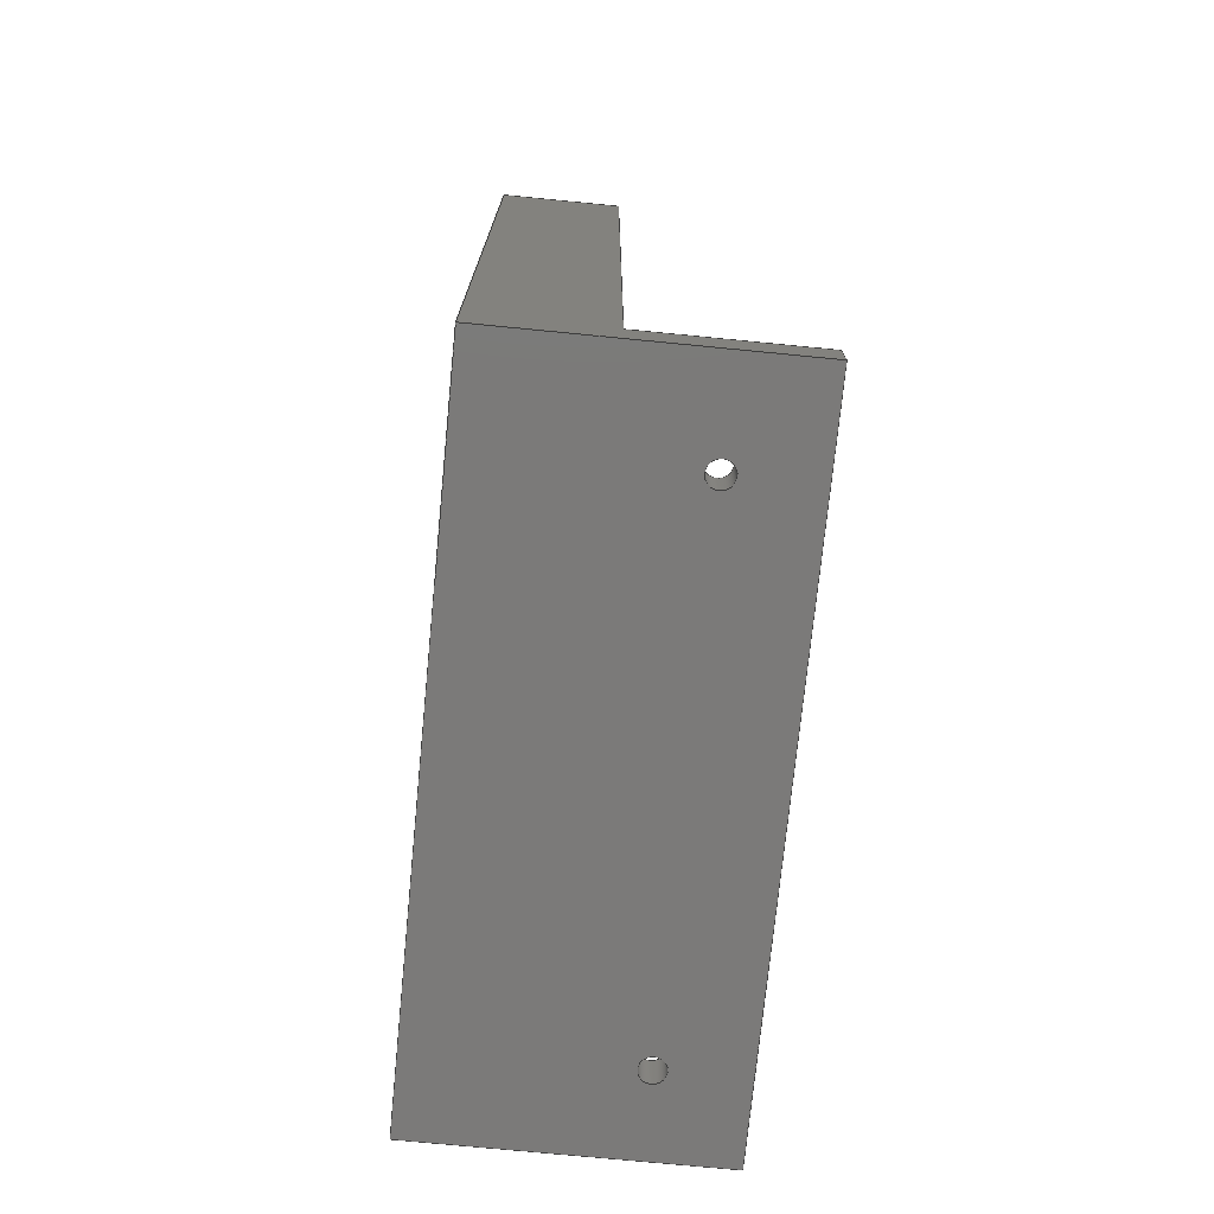
<metadata>
{"format":"step","ext":"step","renderer":"f3d","projection":"perspective","resolution":1024,"background":"white","views":[{"elev":-73.6,"azim":174.4,"up":"+Z"}]}
</metadata>
<code>
ISO-10303-21;
DATA;
#1=MECHANICAL_DESIGN_GEOMETRIC_PRESENTATION_REPRESENTATION('',(#4),#448);
#2=SHAPE_REPRESENTATION_RELATIONSHIP('SRR','None',#454,#3);
#3=ADVANCED_BREP_SHAPE_REPRESENTATION('',(#5),#447);
#4=STYLED_ITEM('',(#463),#5);
#5=MANIFOLD_SOLID_BREP('Body6',#276);
#6=CIRCLE('',#288,1.5);
#7=CIRCLE('',#289,1.5);
#8=CIRCLE('',#291,1.5);
#9=CIRCLE('',#292,1.5);
#10=CYLINDRICAL_SURFACE('',#287,1.5);
#11=CYLINDRICAL_SURFACE('',#290,1.5);
#12=FACE_BOUND('',#38,.T.);
#13=FACE_BOUND('',#45,.T.);
#14=FACE_BOUND('',#46,.T.);
#15=FACE_BOUND('',#49,.T.);
#16=FACE_BOUND('',#50,.T.);
#17=FACE_OUTER_BOUND('',#32,.T.);
#18=FACE_OUTER_BOUND('',#33,.T.);
#19=FACE_OUTER_BOUND('',#34,.T.);
#20=FACE_OUTER_BOUND('',#35,.T.);
#21=FACE_OUTER_BOUND('',#36,.T.);
#22=FACE_OUTER_BOUND('',#37,.T.);
#23=FACE_OUTER_BOUND('',#39,.T.);
#24=FACE_OUTER_BOUND('',#40,.T.);
#25=FACE_OUTER_BOUND('',#41,.T.);
#26=FACE_OUTER_BOUND('',#42,.T.);
#27=FACE_OUTER_BOUND('',#43,.T.);
#28=FACE_OUTER_BOUND('',#44,.T.);
#29=FACE_OUTER_BOUND('',#47,.T.);
#30=FACE_OUTER_BOUND('',#48,.T.);
#31=FACE_OUTER_BOUND('',#51,.T.);
#32=EDGE_LOOP('',(#176,#177,#178,#179));
#33=EDGE_LOOP('',(#180,#181,#182,#183));
#34=EDGE_LOOP('',(#184,#185,#186,#187));
#35=EDGE_LOOP('',(#188,#189,#190,#191));
#36=EDGE_LOOP('',(#192,#193,#194,#195));
#37=EDGE_LOOP('',(#196,#197,#198,#199));
#38=EDGE_LOOP('',(#200,#201,#202,#203));
#39=EDGE_LOOP('',(#204,#205,#206,#207));
#40=EDGE_LOOP('',(#208,#209,#210,#211,#212,#213));
#41=EDGE_LOOP('',(#214,#215,#216,#217));
#42=EDGE_LOOP('',(#218,#219,#220,#221));
#43=EDGE_LOOP('',(#222,#223,#224,#225));
#44=EDGE_LOOP('',(#226,#227,#228,#229));
#45=EDGE_LOOP('',(#230));
#46=EDGE_LOOP('',(#231));
#47=EDGE_LOOP('',(#232,#233,#234,#235));
#48=EDGE_LOOP('',(#236,#237,#238,#239));
#49=EDGE_LOOP('',(#240));
#50=EDGE_LOOP('',(#241));
#51=EDGE_LOOP('',(#242,#243,#244,#245,#246,#247));
#52=LINE('',#373,#84);
#53=LINE('',#375,#85);
#54=LINE('',#377,#86);
#55=LINE('',#378,#87);
#56=LINE('',#381,#88);
#57=LINE('',#383,#89);
#58=LINE('',#384,#90);
#59=LINE('',#387,#91);
#60=LINE('',#389,#92);
#61=LINE('',#390,#93);
#62=LINE('',#392,#94);
#63=LINE('',#393,#95);
#64=LINE('',#398,#96);
#65=LINE('',#400,#97);
#66=LINE('',#402,#98);
#67=LINE('',#403,#99);
#68=LINE('',#406,#100);
#69=LINE('',#408,#101);
#70=LINE('',#409,#102);
#71=LINE('',#412,#103);
#72=LINE('',#414,#104);
#73=LINE('',#416,#105);
#74=LINE('',#417,#106);
#75=LINE('',#420,#107);
#76=LINE('',#421,#108);
#77=LINE('',#426,#109);
#78=LINE('',#432,#110);
#79=LINE('',#436,#111);
#80=LINE('',#437,#112);
#81=LINE('',#440,#113);
#82=LINE('',#441,#114);
#83=LINE('',#443,#115);
#84=VECTOR('',#301,10);
#85=VECTOR('',#302,10);
#86=VECTOR('',#303,10);
#87=VECTOR('',#304,10);
#88=VECTOR('',#307,10);
#89=VECTOR('',#308,10);
#90=VECTOR('',#309,10);
#91=VECTOR('',#312,10);
#92=VECTOR('',#313,10);
#93=VECTOR('',#314,10);
#94=VECTOR('',#317,10);
#95=VECTOR('',#318,10);
#96=VECTOR('',#323,10);
#97=VECTOR('',#324,10);
#98=VECTOR('',#325,10);
#99=VECTOR('',#326,10);
#100=VECTOR('',#329,9.756);
#101=VECTOR('',#330,10);
#102=VECTOR('',#331,9.756);
#103=VECTOR('',#334,9.756);
#104=VECTOR('',#335,10);
#105=VECTOR('',#336,9.756);
#106=VECTOR('',#337,10);
#107=VECTOR('',#340,9.756);
#108=VECTOR('',#341,10);
#109=VECTOR('',#346,1.5);
#110=VECTOR('',#353,1.5);
#111=VECTOR('',#358,10);
#112=VECTOR('',#359,10);
#113=VECTOR('',#362,10);
#114=VECTOR('',#363,9.756);
#115=VECTOR('',#366,10);
#116=VERTEX_POINT('',#371);
#117=VERTEX_POINT('',#372);
#118=VERTEX_POINT('',#374);
#119=VERTEX_POINT('',#376);
#120=VERTEX_POINT('',#380);
#121=VERTEX_POINT('',#382);
#122=VERTEX_POINT('',#386);
#123=VERTEX_POINT('',#388);
#124=VERTEX_POINT('',#396);
#125=VERTEX_POINT('',#397);
#126=VERTEX_POINT('',#399);
#127=VERTEX_POINT('',#401);
#128=VERTEX_POINT('',#405);
#129=VERTEX_POINT('',#407);
#130=VERTEX_POINT('',#411);
#131=VERTEX_POINT('',#413);
#132=VERTEX_POINT('',#415);
#133=VERTEX_POINT('',#419);
#134=VERTEX_POINT('',#423);
#135=VERTEX_POINT('',#425);
#136=VERTEX_POINT('',#429);
#137=VERTEX_POINT('',#431);
#138=VERTEX_POINT('',#435);
#139=VERTEX_POINT('',#439);
#140=EDGE_CURVE('',#116,#117,#52,.T.);
#141=EDGE_CURVE('',#116,#118,#53,.T.);
#142=EDGE_CURVE('',#119,#118,#54,.T.);
#143=EDGE_CURVE('',#117,#119,#55,.T.);
#144=EDGE_CURVE('',#117,#120,#56,.T.);
#145=EDGE_CURVE('',#121,#119,#57,.T.);
#146=EDGE_CURVE('',#120,#121,#58,.T.);
#147=EDGE_CURVE('',#120,#122,#59,.T.);
#148=EDGE_CURVE('',#123,#121,#60,.T.);
#149=EDGE_CURVE('',#122,#123,#61,.T.);
#150=EDGE_CURVE('',#122,#116,#62,.T.);
#151=EDGE_CURVE('',#118,#123,#63,.T.);
#152=EDGE_CURVE('',#124,#125,#64,.T.);
#153=EDGE_CURVE('',#124,#126,#65,.T.);
#154=EDGE_CURVE('',#127,#126,#66,.T.);
#155=EDGE_CURVE('',#125,#127,#67,.T.);
#156=EDGE_CURVE('',#127,#128,#68,.T.);
#157=EDGE_CURVE('',#128,#129,#69,.T.);
#158=EDGE_CURVE('',#125,#129,#70,.T.);
#159=EDGE_CURVE('',#130,#126,#71,.T.);
#160=EDGE_CURVE('',#130,#131,#72,.T.);
#161=EDGE_CURVE('',#132,#131,#73,.T.);
#162=EDGE_CURVE('',#128,#132,#74,.T.);
#163=EDGE_CURVE('',#124,#133,#75,.T.);
#164=EDGE_CURVE('',#133,#130,#76,.T.);
#165=EDGE_CURVE('',#134,#134,#6,.T.);
#166=EDGE_CURVE('',#134,#135,#77,.T.);
#167=EDGE_CURVE('',#135,#135,#7,.T.);
#168=EDGE_CURVE('',#136,#136,#8,.T.);
#169=EDGE_CURVE('',#136,#137,#78,.T.);
#170=EDGE_CURVE('',#137,#137,#9,.T.);
#171=EDGE_CURVE('',#138,#132,#79,.T.);
#172=EDGE_CURVE('',#129,#138,#80,.T.);
#173=EDGE_CURVE('',#131,#139,#81,.T.);
#174=EDGE_CURVE('',#139,#138,#82,.T.);
#175=EDGE_CURVE('',#133,#139,#83,.T.);
#176=ORIENTED_EDGE('',*,*,#140,.F.);
#177=ORIENTED_EDGE('',*,*,#141,.T.);
#178=ORIENTED_EDGE('',*,*,#142,.F.);
#179=ORIENTED_EDGE('',*,*,#143,.F.);
#180=ORIENTED_EDGE('',*,*,#144,.F.);
#181=ORIENTED_EDGE('',*,*,#143,.T.);
#182=ORIENTED_EDGE('',*,*,#145,.F.);
#183=ORIENTED_EDGE('',*,*,#146,.F.);
#184=ORIENTED_EDGE('',*,*,#147,.F.);
#185=ORIENTED_EDGE('',*,*,#146,.T.);
#186=ORIENTED_EDGE('',*,*,#148,.F.);
#187=ORIENTED_EDGE('',*,*,#149,.F.);
#188=ORIENTED_EDGE('',*,*,#150,.F.);
#189=ORIENTED_EDGE('',*,*,#149,.T.);
#190=ORIENTED_EDGE('',*,*,#151,.F.);
#191=ORIENTED_EDGE('',*,*,#141,.F.);
#192=ORIENTED_EDGE('',*,*,#151,.T.);
#193=ORIENTED_EDGE('',*,*,#148,.T.);
#194=ORIENTED_EDGE('',*,*,#145,.T.);
#195=ORIENTED_EDGE('',*,*,#142,.T.);
#196=ORIENTED_EDGE('',*,*,#152,.F.);
#197=ORIENTED_EDGE('',*,*,#153,.T.);
#198=ORIENTED_EDGE('',*,*,#154,.F.);
#199=ORIENTED_EDGE('',*,*,#155,.F.);
#200=ORIENTED_EDGE('',*,*,#140,.T.);
#201=ORIENTED_EDGE('',*,*,#144,.T.);
#202=ORIENTED_EDGE('',*,*,#147,.T.);
#203=ORIENTED_EDGE('',*,*,#150,.T.);
#204=ORIENTED_EDGE('',*,*,#155,.T.);
#205=ORIENTED_EDGE('',*,*,#156,.T.);
#206=ORIENTED_EDGE('',*,*,#157,.T.);
#207=ORIENTED_EDGE('',*,*,#158,.F.);
#208=ORIENTED_EDGE('',*,*,#154,.T.);
#209=ORIENTED_EDGE('',*,*,#159,.F.);
#210=ORIENTED_EDGE('',*,*,#160,.T.);
#211=ORIENTED_EDGE('',*,*,#161,.F.);
#212=ORIENTED_EDGE('',*,*,#162,.F.);
#213=ORIENTED_EDGE('',*,*,#156,.F.);
#214=ORIENTED_EDGE('',*,*,#153,.F.);
#215=ORIENTED_EDGE('',*,*,#163,.T.);
#216=ORIENTED_EDGE('',*,*,#164,.T.);
#217=ORIENTED_EDGE('',*,*,#159,.T.);
#218=ORIENTED_EDGE('',*,*,#165,.F.);
#219=ORIENTED_EDGE('',*,*,#166,.T.);
#220=ORIENTED_EDGE('',*,*,#167,.F.);
#221=ORIENTED_EDGE('',*,*,#166,.F.);
#222=ORIENTED_EDGE('',*,*,#168,.F.);
#223=ORIENTED_EDGE('',*,*,#169,.T.);
#224=ORIENTED_EDGE('',*,*,#170,.F.);
#225=ORIENTED_EDGE('',*,*,#169,.F.);
#226=ORIENTED_EDGE('',*,*,#157,.F.);
#227=ORIENTED_EDGE('',*,*,#162,.T.);
#228=ORIENTED_EDGE('',*,*,#171,.F.);
#229=ORIENTED_EDGE('',*,*,#172,.F.);
#230=ORIENTED_EDGE('',*,*,#167,.T.);
#231=ORIENTED_EDGE('',*,*,#170,.T.);
#232=ORIENTED_EDGE('',*,*,#161,.T.);
#233=ORIENTED_EDGE('',*,*,#173,.T.);
#234=ORIENTED_EDGE('',*,*,#174,.T.);
#235=ORIENTED_EDGE('',*,*,#171,.T.);
#236=ORIENTED_EDGE('',*,*,#160,.F.);
#237=ORIENTED_EDGE('',*,*,#164,.F.);
#238=ORIENTED_EDGE('',*,*,#175,.T.);
#239=ORIENTED_EDGE('',*,*,#173,.F.);
#240=ORIENTED_EDGE('',*,*,#165,.T.);
#241=ORIENTED_EDGE('',*,*,#168,.T.);
#242=ORIENTED_EDGE('',*,*,#152,.T.);
#243=ORIENTED_EDGE('',*,*,#158,.T.);
#244=ORIENTED_EDGE('',*,*,#172,.T.);
#245=ORIENTED_EDGE('',*,*,#174,.F.);
#246=ORIENTED_EDGE('',*,*,#175,.F.);
#247=ORIENTED_EDGE('',*,*,#163,.F.);
#248=PLANE('',#278);
#249=PLANE('',#279);
#250=PLANE('',#280);
#251=PLANE('',#281);
#252=PLANE('',#282);
#253=PLANE('',#283);
#254=PLANE('',#284);
#255=PLANE('',#285);
#256=PLANE('',#286);
#257=PLANE('',#293);
#258=PLANE('',#294);
#259=PLANE('',#295);
#260=PLANE('',#296);
#261=ADVANCED_FACE('',(#17),#248,.T.);
#262=ADVANCED_FACE('',(#18),#249,.T.);
#263=ADVANCED_FACE('',(#19),#250,.T.);
#264=ADVANCED_FACE('',(#20),#251,.T.);
#265=ADVANCED_FACE('',(#21),#252,.T.);
#266=ADVANCED_FACE('',(#22,#12),#253,.F.);
#267=ADVANCED_FACE('',(#23),#254,.T.);
#268=ADVANCED_FACE('',(#24),#255,.T.);
#269=ADVANCED_FACE('',(#25),#256,.T.);
#270=ADVANCED_FACE('',(#26),#10,.F.);
#271=ADVANCED_FACE('',(#27),#11,.F.);
#272=ADVANCED_FACE('',(#28,#13,#14),#257,.T.);
#273=ADVANCED_FACE('',(#29),#258,.T.);
#274=ADVANCED_FACE('',(#30,#15,#16),#259,.T.);
#275=ADVANCED_FACE('',(#31),#260,.T.);
#276=CLOSED_SHELL('',(#261,#262,#263,#264,#265,#266,#267,#268,#269,#270,
#271,#272,#273,#274,#275));
#277=AXIS2_PLACEMENT_3D('',#369,#297,#298);
#278=AXIS2_PLACEMENT_3D('',#370,#299,#300);
#279=AXIS2_PLACEMENT_3D('',#379,#305,#306);
#280=AXIS2_PLACEMENT_3D('',#385,#310,#311);
#281=AXIS2_PLACEMENT_3D('',#391,#315,#316);
#282=AXIS2_PLACEMENT_3D('',#394,#319,#320);
#283=AXIS2_PLACEMENT_3D('',#395,#321,#322);
#284=AXIS2_PLACEMENT_3D('',#404,#327,#328);
#285=AXIS2_PLACEMENT_3D('',#410,#332,#333);
#286=AXIS2_PLACEMENT_3D('',#418,#338,#339);
#287=AXIS2_PLACEMENT_3D('',#422,#342,#343);
#288=AXIS2_PLACEMENT_3D('',#424,#344,#345);
#289=AXIS2_PLACEMENT_3D('',#427,#347,#348);
#290=AXIS2_PLACEMENT_3D('',#428,#349,#350);
#291=AXIS2_PLACEMENT_3D('',#430,#351,#352);
#292=AXIS2_PLACEMENT_3D('',#433,#354,#355);
#293=AXIS2_PLACEMENT_3D('',#434,#356,#357);
#294=AXIS2_PLACEMENT_3D('',#438,#360,#361);
#295=AXIS2_PLACEMENT_3D('',#442,#364,#365);
#296=AXIS2_PLACEMENT_3D('',#444,#367,#368);
#297=DIRECTION('axis',(0,0,1));
#298=DIRECTION('refdir',(1,0,0));
#299=DIRECTION('center_axis',(1,0,0));
#300=DIRECTION('ref_axis',(0,1,0));
#301=DIRECTION('',(0,-1,0));
#302=DIRECTION('',(0,0,1));
#303=DIRECTION('',(0,1,0));
#304=DIRECTION('',(0,0,1));
#305=DIRECTION('center_axis',(0,-1,0));
#306=DIRECTION('ref_axis',(1,0,0));
#307=DIRECTION('',(-1,0,0));
#308=DIRECTION('',(1,0,0));
#309=DIRECTION('',(0,0,1));
#310=DIRECTION('center_axis',(-1,0,0));
#311=DIRECTION('ref_axis',(0,-1,0));
#312=DIRECTION('',(0,1,0));
#313=DIRECTION('',(0,-1,0));
#314=DIRECTION('',(0,0,1));
#315=DIRECTION('center_axis',(0,1,0));
#316=DIRECTION('ref_axis',(-1,0,0));
#317=DIRECTION('',(1,0,0));
#318=DIRECTION('',(-1,0,0));
#319=DIRECTION('center_axis',(0,0,1));
#320=DIRECTION('ref_axis',(1,0,0));
#321=DIRECTION('center_axis',(0,0,-1));
#322=DIRECTION('ref_axis',(-1,0,0));
#323=DIRECTION('',(-1,8.083e-34,0));
#324=DIRECTION('',(0,1,0));
#325=DIRECTION('',(1,0,0));
#326=DIRECTION('',(2.836e-33,1,0));
#327=DIRECTION('center_axis',(-1,2.836e-33,0));
#328=DIRECTION('ref_axis',(0,0,1));
#329=DIRECTION('',(0,0,-1));
#330=DIRECTION('',(-2.836e-33,-1,0));
#331=DIRECTION('',(0,0,-1));
#332=DIRECTION('center_axis',(0,1,0));
#333=DIRECTION('ref_axis',(0,0,1));
#334=DIRECTION('',(0,0,1));
#335=DIRECTION('',(-1,0,0));
#336=DIRECTION('',(0,0,-1));
#337=DIRECTION('',(-1,0,0));
#338=DIRECTION('center_axis',(1,0,0));
#339=DIRECTION('ref_axis',(0,0,-1));
#340=DIRECTION('',(0,0,-1));
#341=DIRECTION('',(2.724e-17,1,0));
#342=DIRECTION('center_axis',(0,0,1));
#343=DIRECTION('ref_axis',(-1,0,0));
#344=DIRECTION('center_axis',(0,0,1));
#345=DIRECTION('ref_axis',(-1,0,0));
#346=DIRECTION('',(0,0,1));
#347=DIRECTION('center_axis',(0,0,-1));
#348=DIRECTION('ref_axis',(-1,0,0));
#349=DIRECTION('center_axis',(0,0,1));
#350=DIRECTION('ref_axis',(-1,0,0));
#351=DIRECTION('center_axis',(0,0,1));
#352=DIRECTION('ref_axis',(-1,0,0));
#353=DIRECTION('',(0,0,1));
#354=DIRECTION('center_axis',(0,0,-1));
#355=DIRECTION('ref_axis',(-1,0,0));
#356=DIRECTION('center_axis',(0,0,1));
#357=DIRECTION('ref_axis',(1,0,0));
#358=DIRECTION('',(2.836e-33,1,0));
#359=DIRECTION('',(-1,0,0));
#360=DIRECTION('center_axis',(-1,0,0));
#361=DIRECTION('ref_axis',(0,0,1));
#362=DIRECTION('',(-2.836e-33,-1,0));
#363=DIRECTION('',(0,0,1));
#364=DIRECTION('center_axis',(0,0,-1));
#365=DIRECTION('ref_axis',(-1,0,0));
#366=DIRECTION('',(-1,0,0));
#367=DIRECTION('center_axis',(-8.083e-34,-1,0));
#368=DIRECTION('ref_axis',(0,0,-1));
#369=CARTESIAN_POINT('',(0,0,0));
#370=CARTESIAN_POINT('Origin',(-78.5,205,-70));
#371=CARTESIAN_POINT('',(-78.5,276.5,-70));
#372=CARTESIAN_POINT('',(-78.5,205,-70));
#373=CARTESIAN_POINT('',(-78.5,222.9,-70));
#374=CARTESIAN_POINT('',(-78.5,276.5,-62.5));
#375=CARTESIAN_POINT('',(-78.5,276.5,-70));
#376=CARTESIAN_POINT('',(-78.5,205,-62.5));
#377=CARTESIAN_POINT('',(-78.5,276.5,-62.5));
#378=CARTESIAN_POINT('',(-78.5,205,-70));
#379=CARTESIAN_POINT('Origin',(-86.5,205,-70));
#380=CARTESIAN_POINT('',(-86.5,205,-70));
#381=CARTESIAN_POINT('',(-68.25,205,-70));
#382=CARTESIAN_POINT('',(-86.5,205,-62.5));
#383=CARTESIAN_POINT('',(-78.5,205,-62.5));
#384=CARTESIAN_POINT('',(-86.5,205,-70));
#385=CARTESIAN_POINT('Origin',(-86.5,276.5,-70));
#386=CARTESIAN_POINT('',(-86.5,276.5,-70));
#387=CARTESIAN_POINT('',(-86.5,258.6,-70));
#388=CARTESIAN_POINT('',(-86.5,276.5,-62.5));
#389=CARTESIAN_POINT('',(-86.5,205,-62.5));
#390=CARTESIAN_POINT('',(-86.5,276.5,-70));
#391=CARTESIAN_POINT('Origin',(-78.5,276.5,-70));
#392=CARTESIAN_POINT('',(-64.25,276.5,-70));
#393=CARTESIAN_POINT('',(-86.5,276.5,-62.5));
#394=CARTESIAN_POINT('Origin',(-82.5,240.8,-62.5));
#395=CARTESIAN_POINT('Origin',(-50,240.8,-70));
#396=CARTESIAN_POINT('',(-75,200,-70));
#397=CARTESIAN_POINT('',(-90,200,-70));
#398=CARTESIAN_POINT('',(82.5,200,-70));
#399=CARTESIAN_POINT('',(-75,281.5,-70));
#400=CARTESIAN_POINT('',(-75,261.1,-70));
#401=CARTESIAN_POINT('',(-90,281.5,-70));
#402=CARTESIAN_POINT('',(-70,281.5,-70));
#403=CARTESIAN_POINT('',(-90,220.4,-70));
#404=CARTESIAN_POINT('Origin',(-90,200,-50.49));
#405=CARTESIAN_POINT('',(-90,281.5,-165.6));
#406=CARTESIAN_POINT('',(-90,281.5,-50.49));
#407=CARTESIAN_POINT('',(-90,200,-165.6));
#408=CARTESIAN_POINT('',(-90,200,-165.6));
#409=CARTESIAN_POINT('',(-90,200,-50.49));
#410=CARTESIAN_POINT('Origin',(-90,281.5,-50.49));
#411=CARTESIAN_POINT('',(-75,281.5,-170.5));
#412=CARTESIAN_POINT('',(-75,281.5,-55.37));
#413=CARTESIAN_POINT('',(-110,281.5,-170.5));
#414=CARTESIAN_POINT('',(-90,281.5,-170.5));
#415=CARTESIAN_POINT('',(-110,281.5,-165.6));
#416=CARTESIAN_POINT('',(-110,281.5,-165.6));
#417=CARTESIAN_POINT('',(-90,281.5,-165.6));
#418=CARTESIAN_POINT('Origin',(-75,281.5,-55.37));
#419=CARTESIAN_POINT('',(-75,200,-170.5));
#420=CARTESIAN_POINT('',(-75,200,-55.37));
#421=CARTESIAN_POINT('',(-75,200,-170.5));
#422=CARTESIAN_POINT('Origin',(-100,270,-165.6));
#423=CARTESIAN_POINT('',(-98.5,270,-170.5));
#424=CARTESIAN_POINT('Origin',(-100,270,-170.5));
#425=CARTESIAN_POINT('',(-98.5,270,-165.6));
#426=CARTESIAN_POINT('',(-98.5,270,-165.6));
#427=CARTESIAN_POINT('Origin',(-100,270,-165.6));
#428=CARTESIAN_POINT('Origin',(-100,210,-165.6));
#429=CARTESIAN_POINT('',(-98.5,210,-170.5));
#430=CARTESIAN_POINT('Origin',(-100,210,-170.5));
#431=CARTESIAN_POINT('',(-98.5,210,-165.6));
#432=CARTESIAN_POINT('',(-98.5,210,-165.6));
#433=CARTESIAN_POINT('Origin',(-100,210,-165.6));
#434=CARTESIAN_POINT('Origin',(-90,200,-165.6));
#435=CARTESIAN_POINT('',(-110,200,-165.6));
#436=CARTESIAN_POINT('',(-110,200,-165.6));
#437=CARTESIAN_POINT('',(-90,200,-165.6));
#438=CARTESIAN_POINT('Origin',(-110,240.8,-168));
#439=CARTESIAN_POINT('',(-110,200,-170.5));
#440=CARTESIAN_POINT('',(-110,281.5,-170.5));
#441=CARTESIAN_POINT('',(-110,200,-170.5));
#442=CARTESIAN_POINT('Origin',(-85,240.8,-170.5));
#443=CARTESIAN_POINT('',(-80,200,-170.5));
#444=CARTESIAN_POINT('Origin',(215,200,-50.49));
#445=UNCERTAINTY_MEASURE_WITH_UNIT(LENGTH_MEASURE(0.01),#449,
'DISTANCE_ACCURACY_VALUE',
'Maximum model space distance between geometric entities at asserted c
onnectivities');
#446=UNCERTAINTY_MEASURE_WITH_UNIT(LENGTH_MEASURE(0.01),#449,
'DISTANCE_ACCURACY_VALUE',
'Maximum model space distance between geometric entities at asserted c
onnectivities');
#447=(
GEOMETRIC_REPRESENTATION_CONTEXT(3)
GLOBAL_UNCERTAINTY_ASSIGNED_CONTEXT((#445))
GLOBAL_UNIT_ASSIGNED_CONTEXT((#449,#450,#451))
REPRESENTATION_CONTEXT('','3D')
);
#448=(
GEOMETRIC_REPRESENTATION_CONTEXT(3)
GLOBAL_UNCERTAINTY_ASSIGNED_CONTEXT((#446))
GLOBAL_UNIT_ASSIGNED_CONTEXT((#449,#450,#451))
REPRESENTATION_CONTEXT('','3D')
);
#449=(
LENGTH_UNIT()
NAMED_UNIT(*)
SI_UNIT(.MILLI.,.METRE.)
);
#450=(
NAMED_UNIT(*)
PLANE_ANGLE_UNIT()
SI_UNIT($,.RADIAN.)
);
#451=(
NAMED_UNIT(*)
SI_UNIT($,.STERADIAN.)
SOLID_ANGLE_UNIT()
);
#452=SHAPE_DEFINITION_REPRESENTATION(#453,#454);
#453=PRODUCT_DEFINITION_SHAPE('',$,#456);
#454=SHAPE_REPRESENTATION('',(#277),#447);
#455=PRODUCT_DEFINITION_CONTEXT('part definition',#460,'design');
#456=PRODUCT_DEFINITION('piece_plucking','piece_plucking v36',#457,#455);
#457=PRODUCT_DEFINITION_FORMATION('',$,#462);
#458=PRODUCT_RELATED_PRODUCT_CATEGORY('piece_plucking v36',
'piece_plucking v36',(#462));
#459=APPLICATION_PROTOCOL_DEFINITION('international standard',
'automotive_design',2009,#460);
#460=APPLICATION_CONTEXT(
'Core Data for Automotive Mechanical Design Process');
#461=PRODUCT_CONTEXT('part definition',#460,'mechanical');
#462=PRODUCT('piece_plucking','piece_plucking v36',$,(#461));
#463=PRESENTATION_STYLE_ASSIGNMENT((#465));
#464=PRESENTATION_STYLE_ASSIGNMENT((#466));
#465=SURFACE_STYLE_USAGE(.BOTH.,#467);
#466=SURFACE_STYLE_USAGE(.BOTH.,#468);
#467=SURFACE_SIDE_STYLE('',(#469));
#468=SURFACE_SIDE_STYLE('',(#470));
#469=SURFACE_STYLE_FILL_AREA(#471);
#470=SURFACE_STYLE_FILL_AREA(#472);
#471=FILL_AREA_STYLE('Steel - Satin',(#473));
#472=FILL_AREA_STYLE('Paint - Metallic (Blue)',(#474));
#473=FILL_AREA_STYLE_COLOUR('Steel - Satin',#475);
#474=FILL_AREA_STYLE_COLOUR('Paint - Metallic (Blue)',#476);
#475=COLOUR_RGB('Steel - Satin',0.6275,0.6275,0.6275);
#476=COLOUR_RGB('Paint - Metallic (Blue)',0.1882,0.2314,
0.5882);
ENDSEC;
END-ISO-10303-21;

</code>
